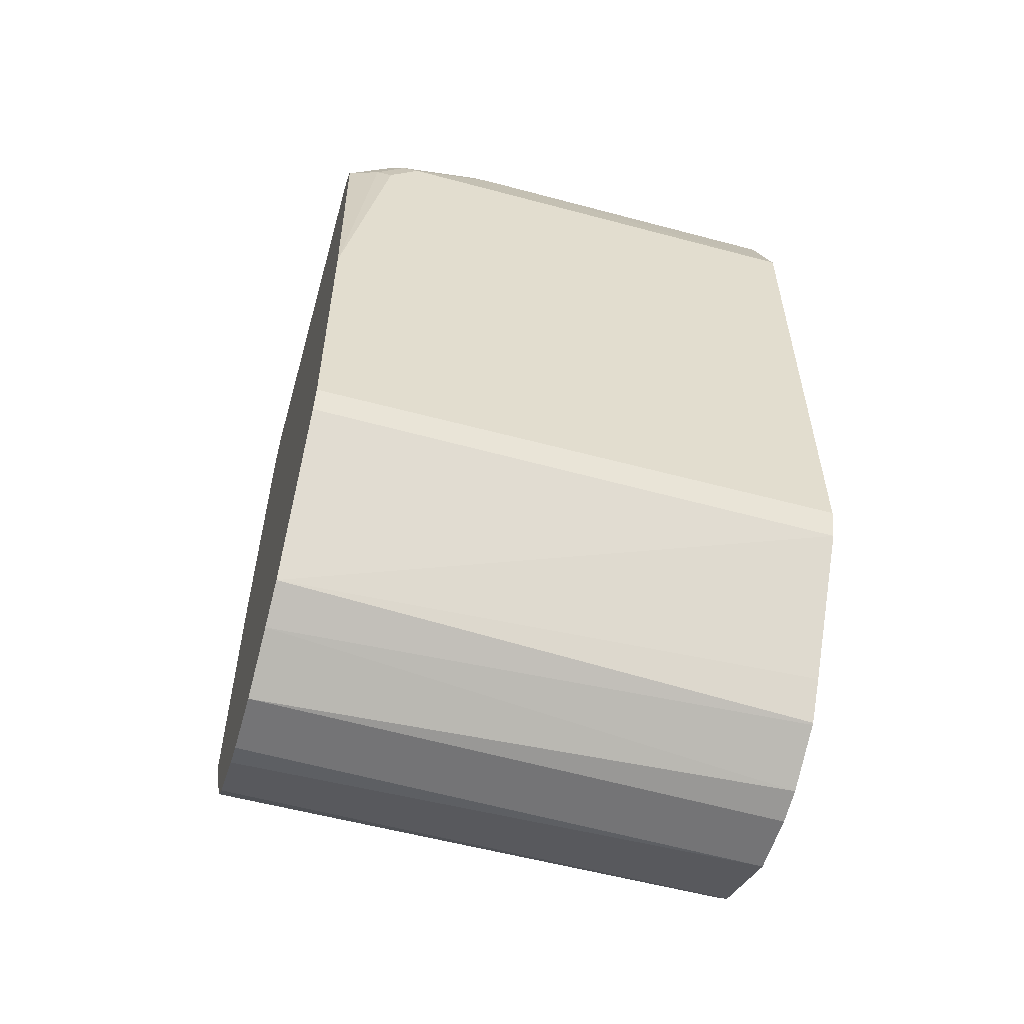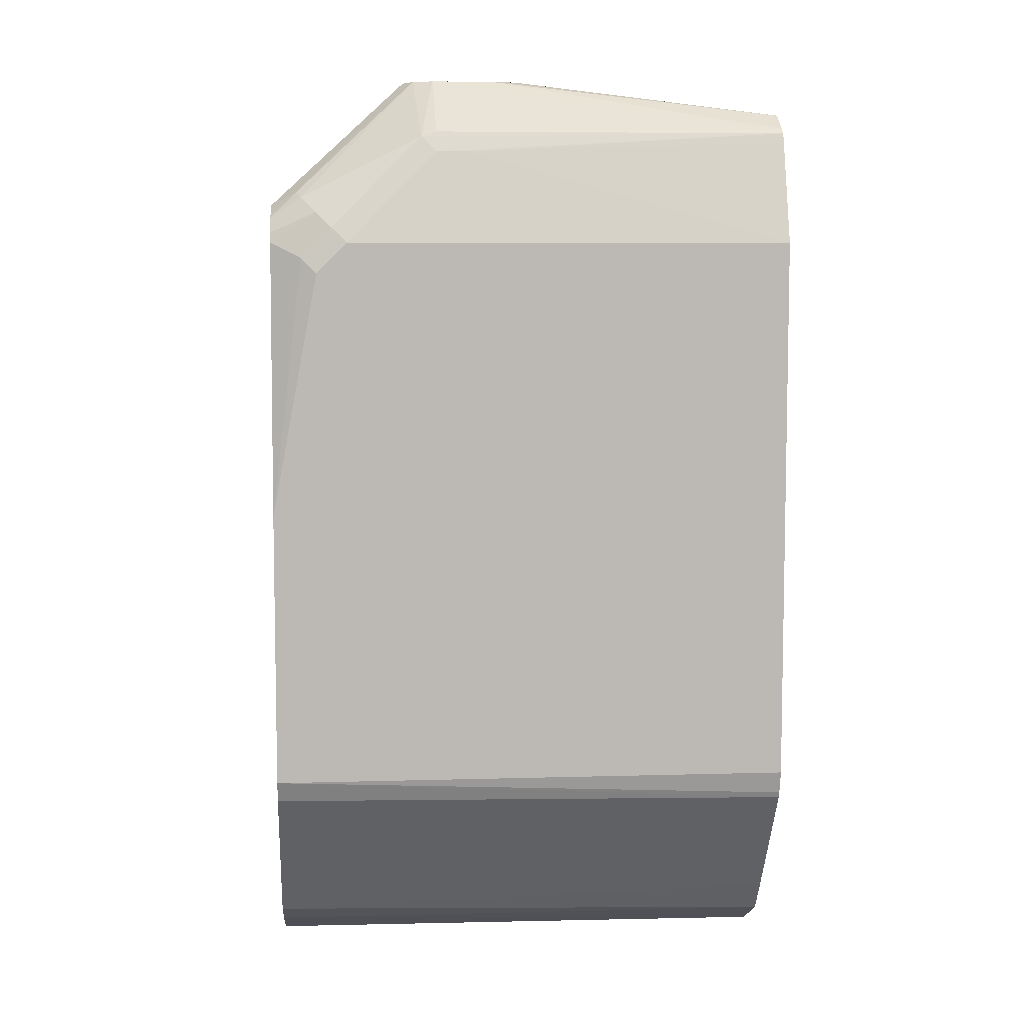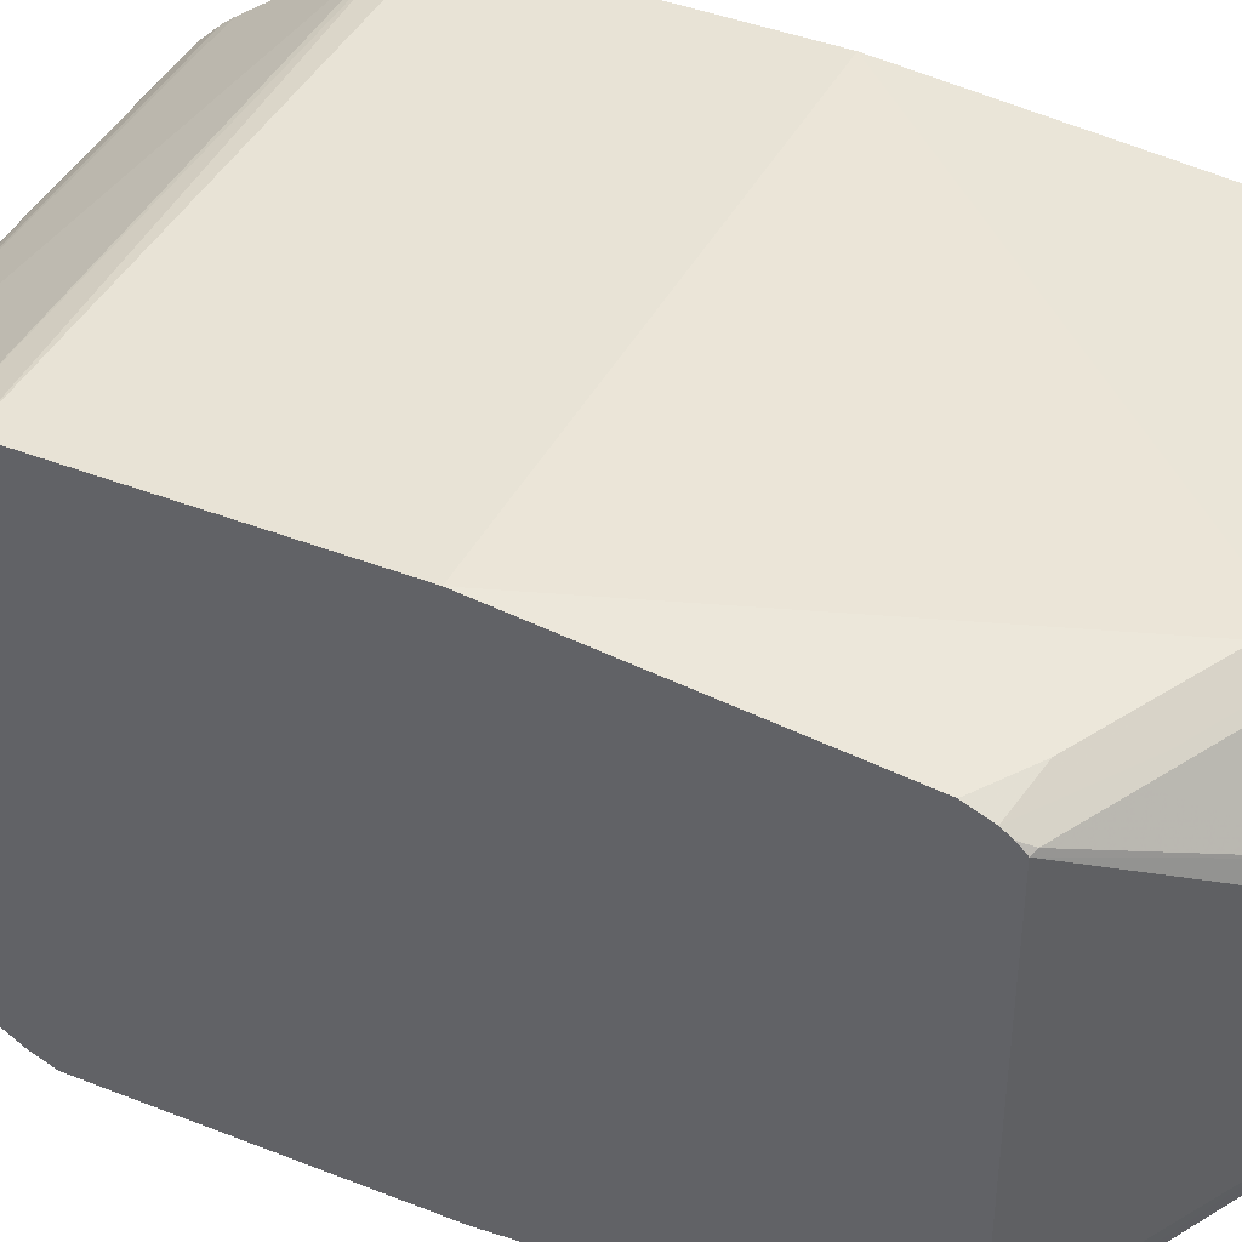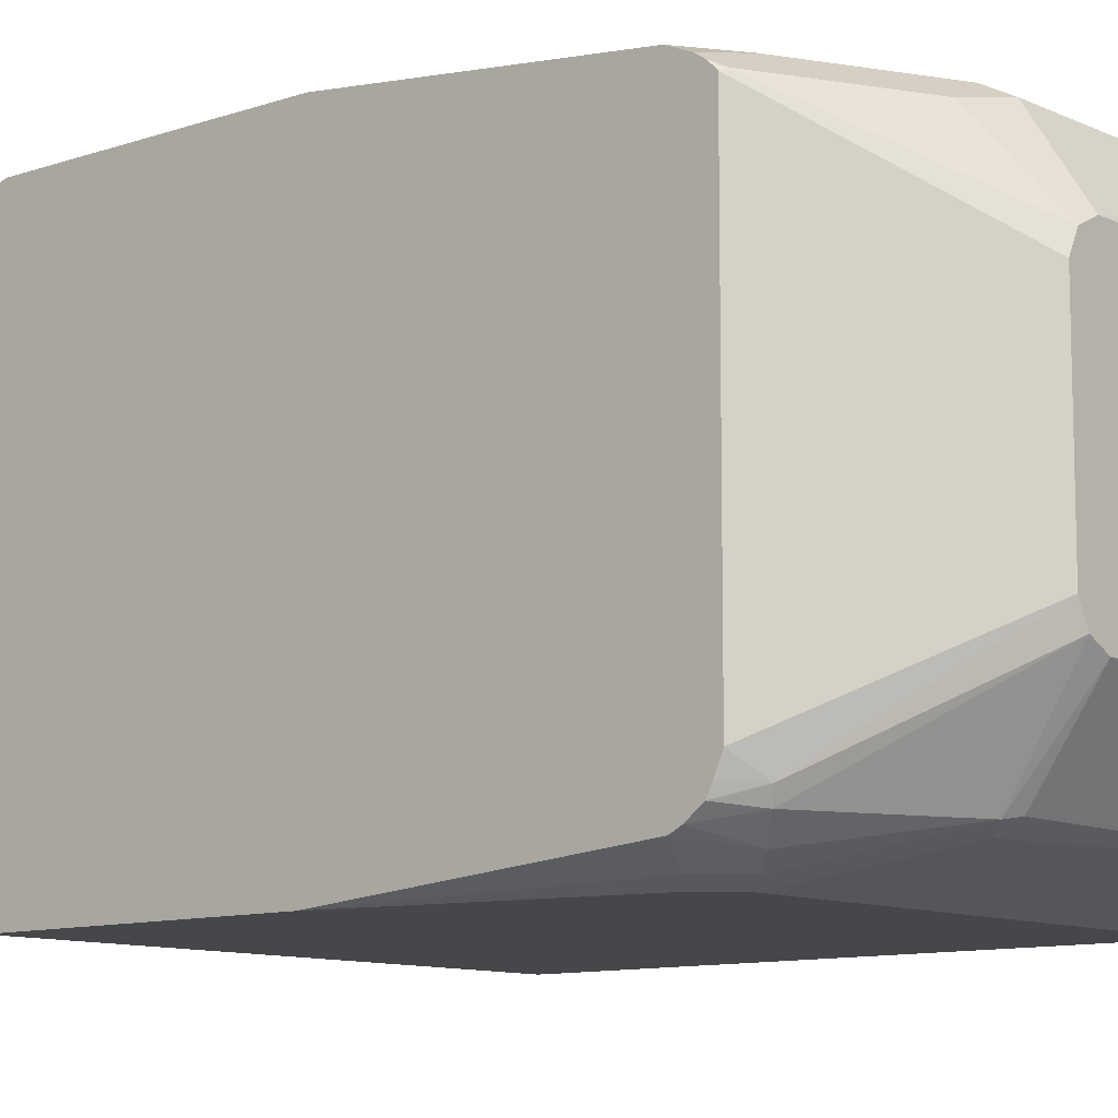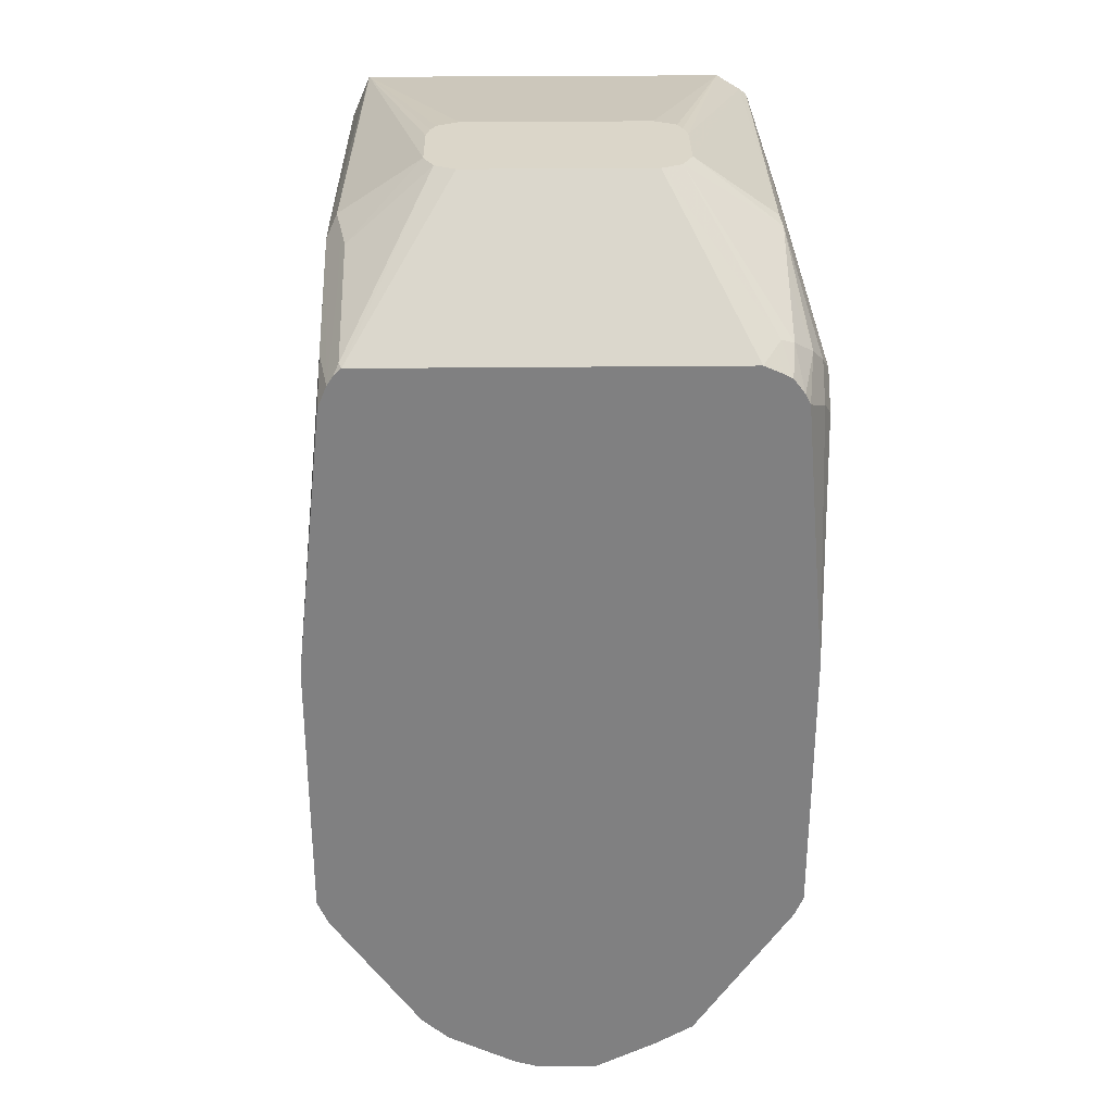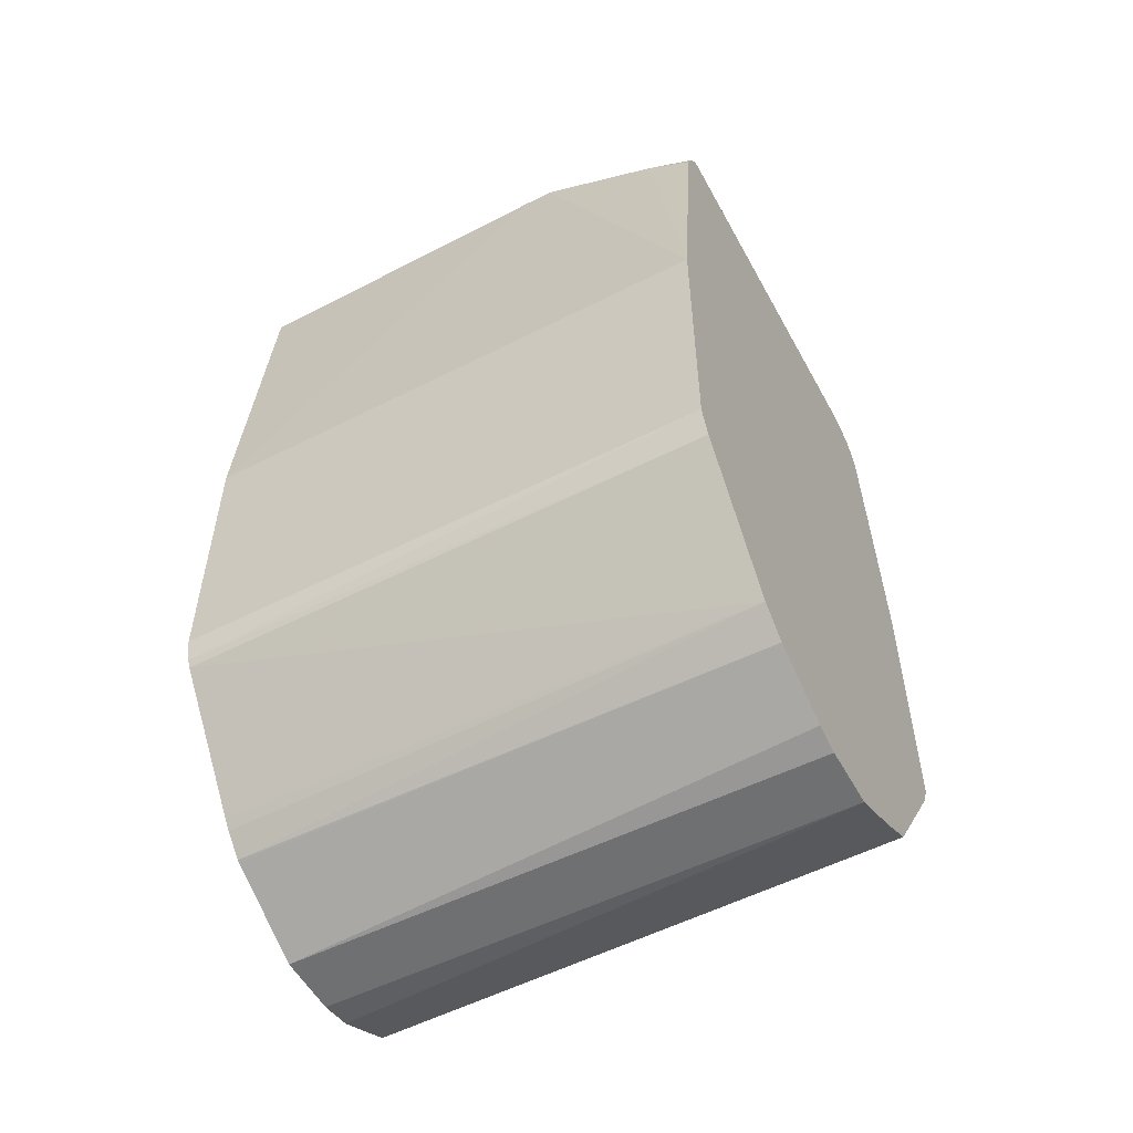
<metadata>
{"format":"obj","ext":"obj","renderer":"f3d","projection":"perspective","resolution":1024,"background":"white","views":[{"elev":-56.2,"azim":-15.7,"up":"+Z"},{"elev":7.1,"azim":-4.8,"up":"+Z"},{"elev":41.7,"azim":-64.5,"up":"+Y"},{"elev":-10.3,"azim":-49.1,"up":"+Y"},{"elev":29.9,"azim":-90.9,"up":"+Z"},{"elev":-54.7,"azim":-151.7,"up":"+Z"}]}
</metadata>
<code>
v -0.0399 -0.01703 -0.5681
v -0.3324 -0.02133 -0.5667
v -0.0399 0.01703 -0.5681
v -0.0399 -0.03561 -0.5639
v -0.3324 0.01273 -0.5667
v -0.3324 -0.05542 -0.5497
v -0.3324 0.02709 -0.5624
v -0.3324 0.06118 -0.5454
v -0.0399 0.06748 -0.5428
v -0.0399 -0.06817 -0.5469
v -0.0399 -0.06922 -0.5463
v -0.3324 -0.07677 -0.537
v -0.3324 0.06487 -0.5435
v -0.0399 0.06884 -0.5421
v -0.0399 -0.08376 -0.5269
v -0.0399 -0.1318 -0.4591
v -0.3324 -0.1313 -0.4551
v -0.3324 0.07229 -0.537
v -0.3324 0.08005 -0.5302
v -0.0399 0.07939 -0.5313
v -0.0399 -0.1331 -0.4559
v -0.3324 -0.1363 -0.4431
v -0.0399 0.08326 -0.5264
v -0.3324 0.1303 -0.4573
v -0.0399 0.1316 -0.4596
v -0.0399 -0.1363 -0.4431
v -0.3324 -0.1363 -0.2898
v -0.3324 0.1363 -0.4431
v -0.0399 0.1335 -0.4557
v -0.0399 -0.1363 -0.1364
v -0.3068 -0.1363 -0.1534
v -0.3153 -0.1321 -0.1449
v -0.3324 -0.1224 -0.1364
v -0.0399 0.1363 -0.4431
v -0.3324 0.1363 -0.2898
v -0.0399 -0.1164 -0.07945
v -0.2216 -0.1193 -0.08527
v -0.2897 -0.1363 -0.1364
v -0.2983 -0.1321 -0.1278
v -0.3068 -0.1257 -0.1193
v -0.3324 -0.1196 -0.1306
v -0.0399 0.1363 -0.2898
v -0.3324 0.1193 -0.1364
v -0.3068 0.1193 -0.1193
v -0.2386 0.1193 -0.08527
v -0.0399 -0.1144 -0.07399
v -0.2386 -0.1193 -0.08527
v -0.2471 -0.115 -0.07672
v -0.2812 -0.115 -0.09376
v -0.3153 -0.115 -0.1108
v -0.3324 -0.1133 -0.1222
v -0.2216 0.1193 -0.08527
v -0.0399 0.1181 -0.0864
v -0.3324 0.1142 -0.1244
v -0.2528 0.1165 -0.0881
v -0.2329 0.1136 -0.07389
v -0.0399 -0.1104 -0.07111
v -0.2386 -0.1136 -0.07389
v -0.2386 -0.06817 -0.04218
v -0.25 -0.06249 -0.04218
v -0.3181 -0.1079 -0.108
v -0.3324 -0.1075 -0.1193
v -0.2159 0.1136 -0.07389
v -0.0399 0.1081 -0.06318
v -0.3324 0.1109 -0.1195
v -0.3295 0.1079 -0.1136
v -0.2954 0.1079 -0.09659
v -0.2812 0.1108 -0.09376
v -0.2471 0.1108 -0.07672
v -0.2386 0.06817 -0.04218
v -0.0399 0.1077 -0.06277
v -0.0399 -0.09682 -0.06277
v -0.2045 -0.06817 -0.04218
v -0.2556 -0.05112 -0.04218
v -0.3324 -0.09804 -0.1151
v -0.3324 0.1065 -0.1151
v -0.25 0.06249 -0.04218
v -0.2613 0.1079 -0.07955
v -0.2045 0.06817 -0.04218
v -0.1954 0.06615 -0.04218
v -0.1894 0.06316 -0.04218
v -0.1835 0.05112 -0.04218
v -0.1835 -0.05112 -0.04218
v -0.1894 -0.06342 -0.04218
v -0.1953 -0.06585 -0.04218
v -0.2556 0.05112 -0.04218
f 48 58 59
f 48 59 60
f 46 48 47
f 54 67 68
f 46 57 58
f 48 60 49
f 45 54 55
f 46 58 48
f 49 60 50
f 54 66 67
f 50 61 51
f 51 61 62
f 52 63 64
f 52 64 53
f 54 68 55
f 54 65 66
f 45 63 52
f 50 60 61
f 45 56 63
f 35 44 45
f 45 55 69
f 33 39 40
f 55 68 69
f 33 40 41
f 35 43 44
f 35 45 52
f 35 52 42
f 36 46 37
f 37 46 47
f 45 69 56
f 38 47 39
f 39 48 40
f 40 48 49
f 40 49 50
f 40 50 41
f 41 50 51
f 42 52 53
f 43 54 44
f 44 54 45
f 39 47 48
f 56 69 70
f 72 84 85
f 56 71 64
f 67 77 78
f 67 78 69
f 67 69 68
f 69 78 70
f 70 79 71
f 70 78 77
f 71 79 80
f 71 80 81
f 71 81 82
f 71 82 83
f 71 83 72
f 72 83 84
f 72 85 73
f 74 86 76
f 74 76 75
f 76 86 77
f 32 39 33
f 66 77 67
f 66 76 77
f 65 76 66
f 61 75 62
f 56 64 63
f 57 72 73
f 57 73 59
f 57 59 58
f 59 73 85
f 59 85 84
f 59 84 83
f 59 83 82
f 56 70 71
f 59 82 81
f 59 80 79
f 59 79 70
f 59 70 77
f 59 77 86
f 59 86 74
f 59 74 60
f 60 74 61
f 61 74 75
f 59 81 80
f 31 39 32
f 2 75 76
f 30 47 38
f 1 16 15
f 1 15 11
f 1 11 10
f 1 10 4
f 1 4 2
f 2 4 6
f 2 6 12
f 2 12 17
f 2 17 22
f 2 22 27
f 2 27 33
f 2 33 41
f 2 41 51
f 2 51 62
f 2 62 75
f 2 76 65
f 2 65 54
f 1 21 16
f 2 54 43
f 1 26 21
f 1 36 30
f 31 38 39
f 1 2 5
f 1 5 3
f 1 3 9
f 1 14 20
f 1 20 23
f 1 23 25
f 1 25 29
f 1 29 34
f 1 34 42
f 1 42 53
f 1 53 64
f 1 64 71
f 1 71 72
f 1 72 57
f 1 57 46
f 1 46 36
f 1 30 26
f 2 43 35
f 1 9 14
f 2 28 24
f 16 22 17
f 19 23 20
f 19 24 25
f 19 25 23
f 21 26 22
f 22 26 30
f 22 30 38
f 22 38 31
f 16 21 22
f 22 31 27
f 24 29 25
f 27 31 32
f 27 32 33
f 28 34 29
f 28 42 34
f 30 36 37
f 30 37 47
f 2 35 28
f 24 28 29
f 14 19 20
f 28 35 42
f 13 18 14
f 2 24 19
f 14 18 19
f 2 18 13
f 2 13 8
f 2 8 7
f 2 7 5
f 3 5 7
f 3 7 8
f 2 19 18
f 4 10 6
f 3 8 9
f 12 15 16
f 11 15 12
f 12 16 17
f 6 10 11
f 8 13 9
f 6 11 12
f 9 13 14

</code>
